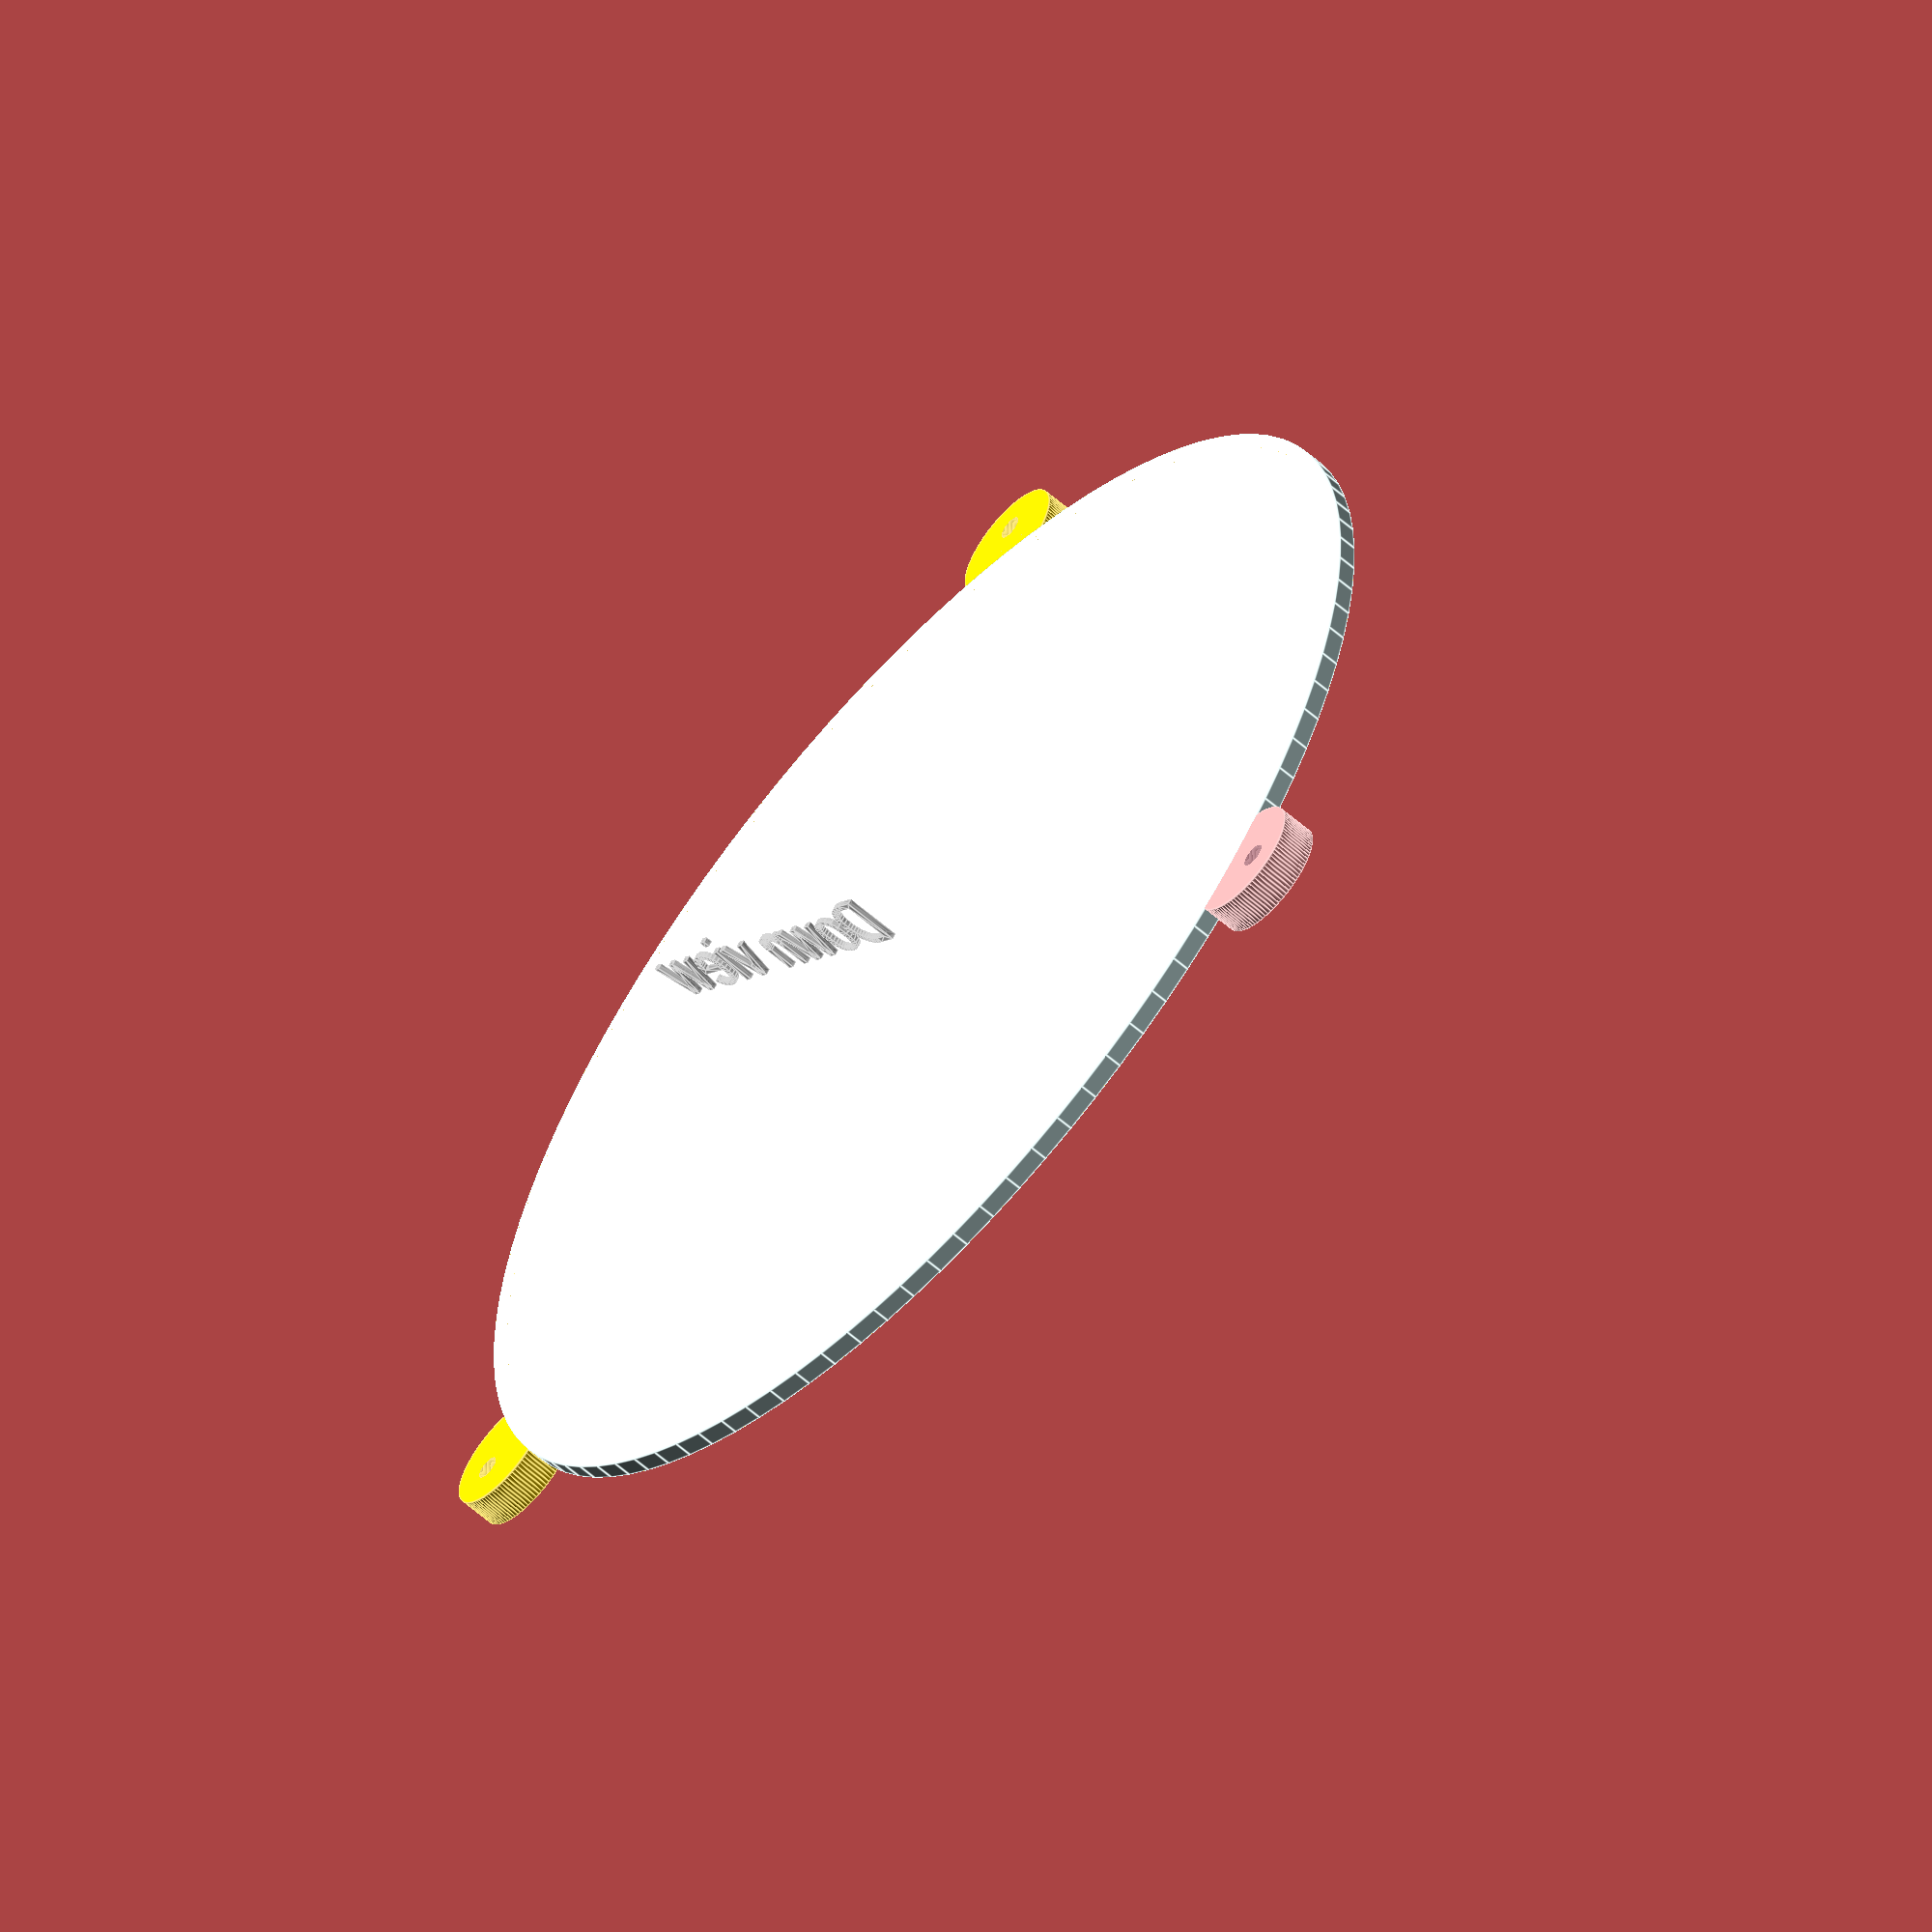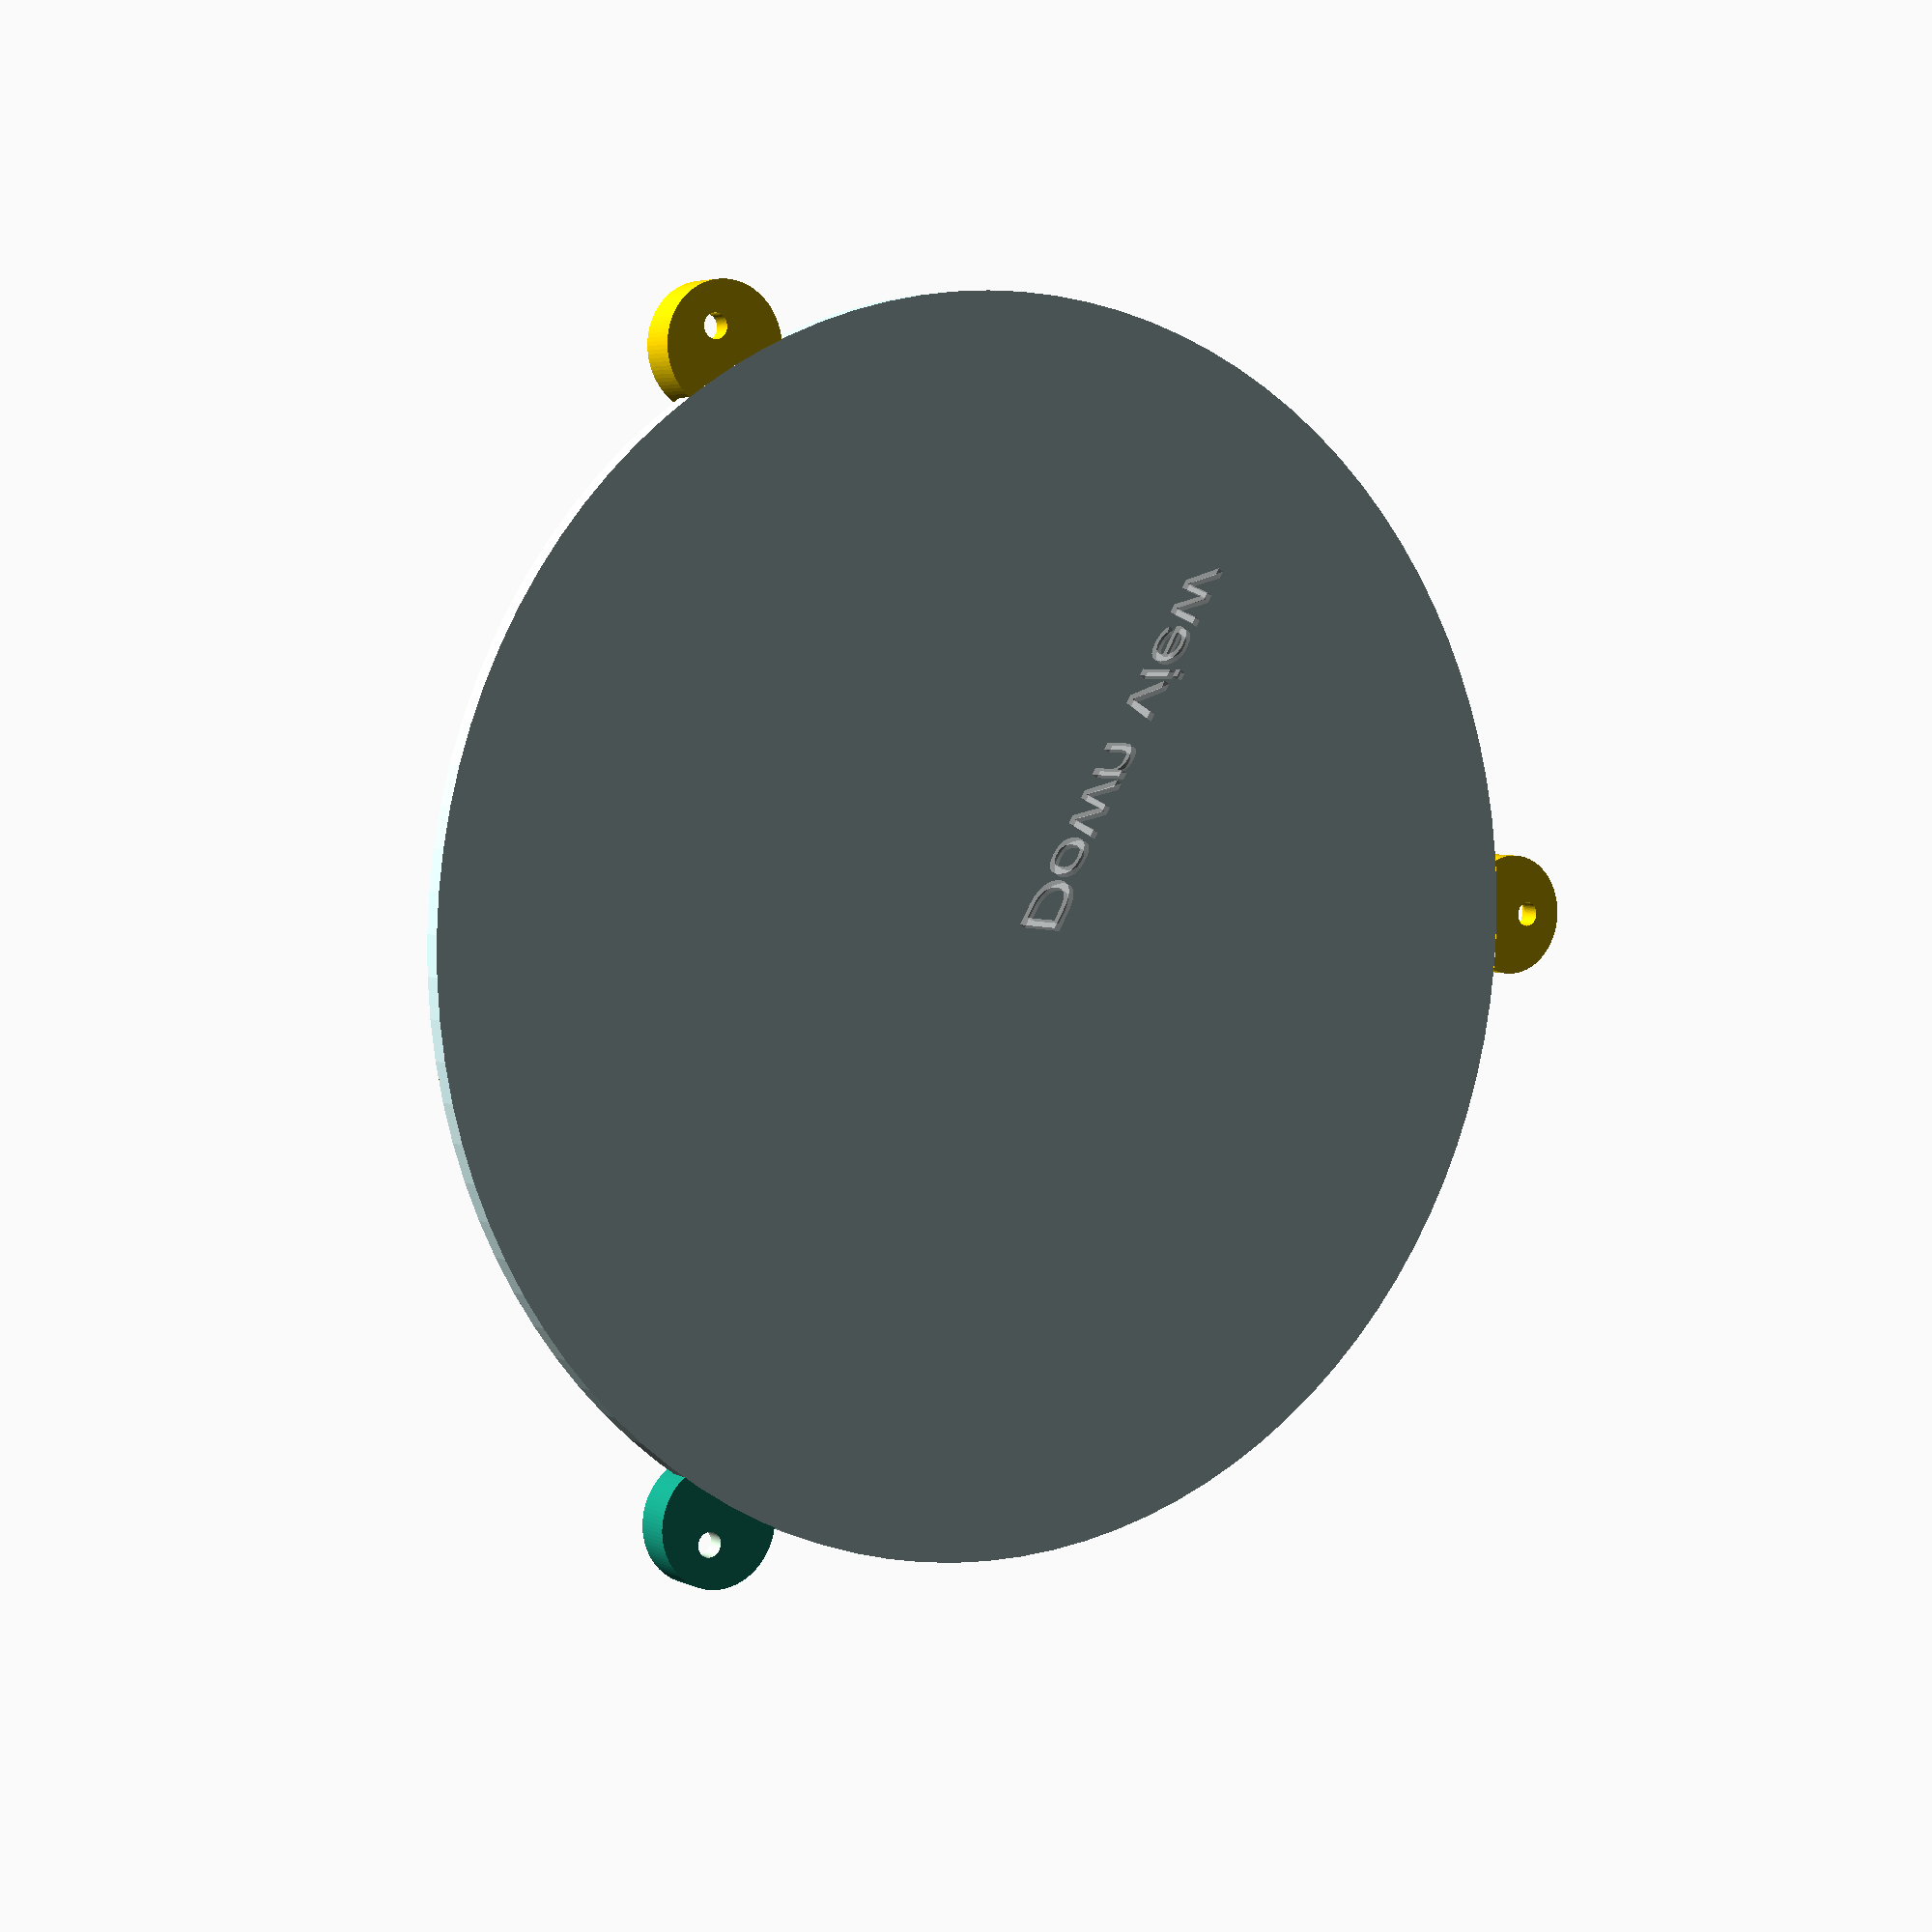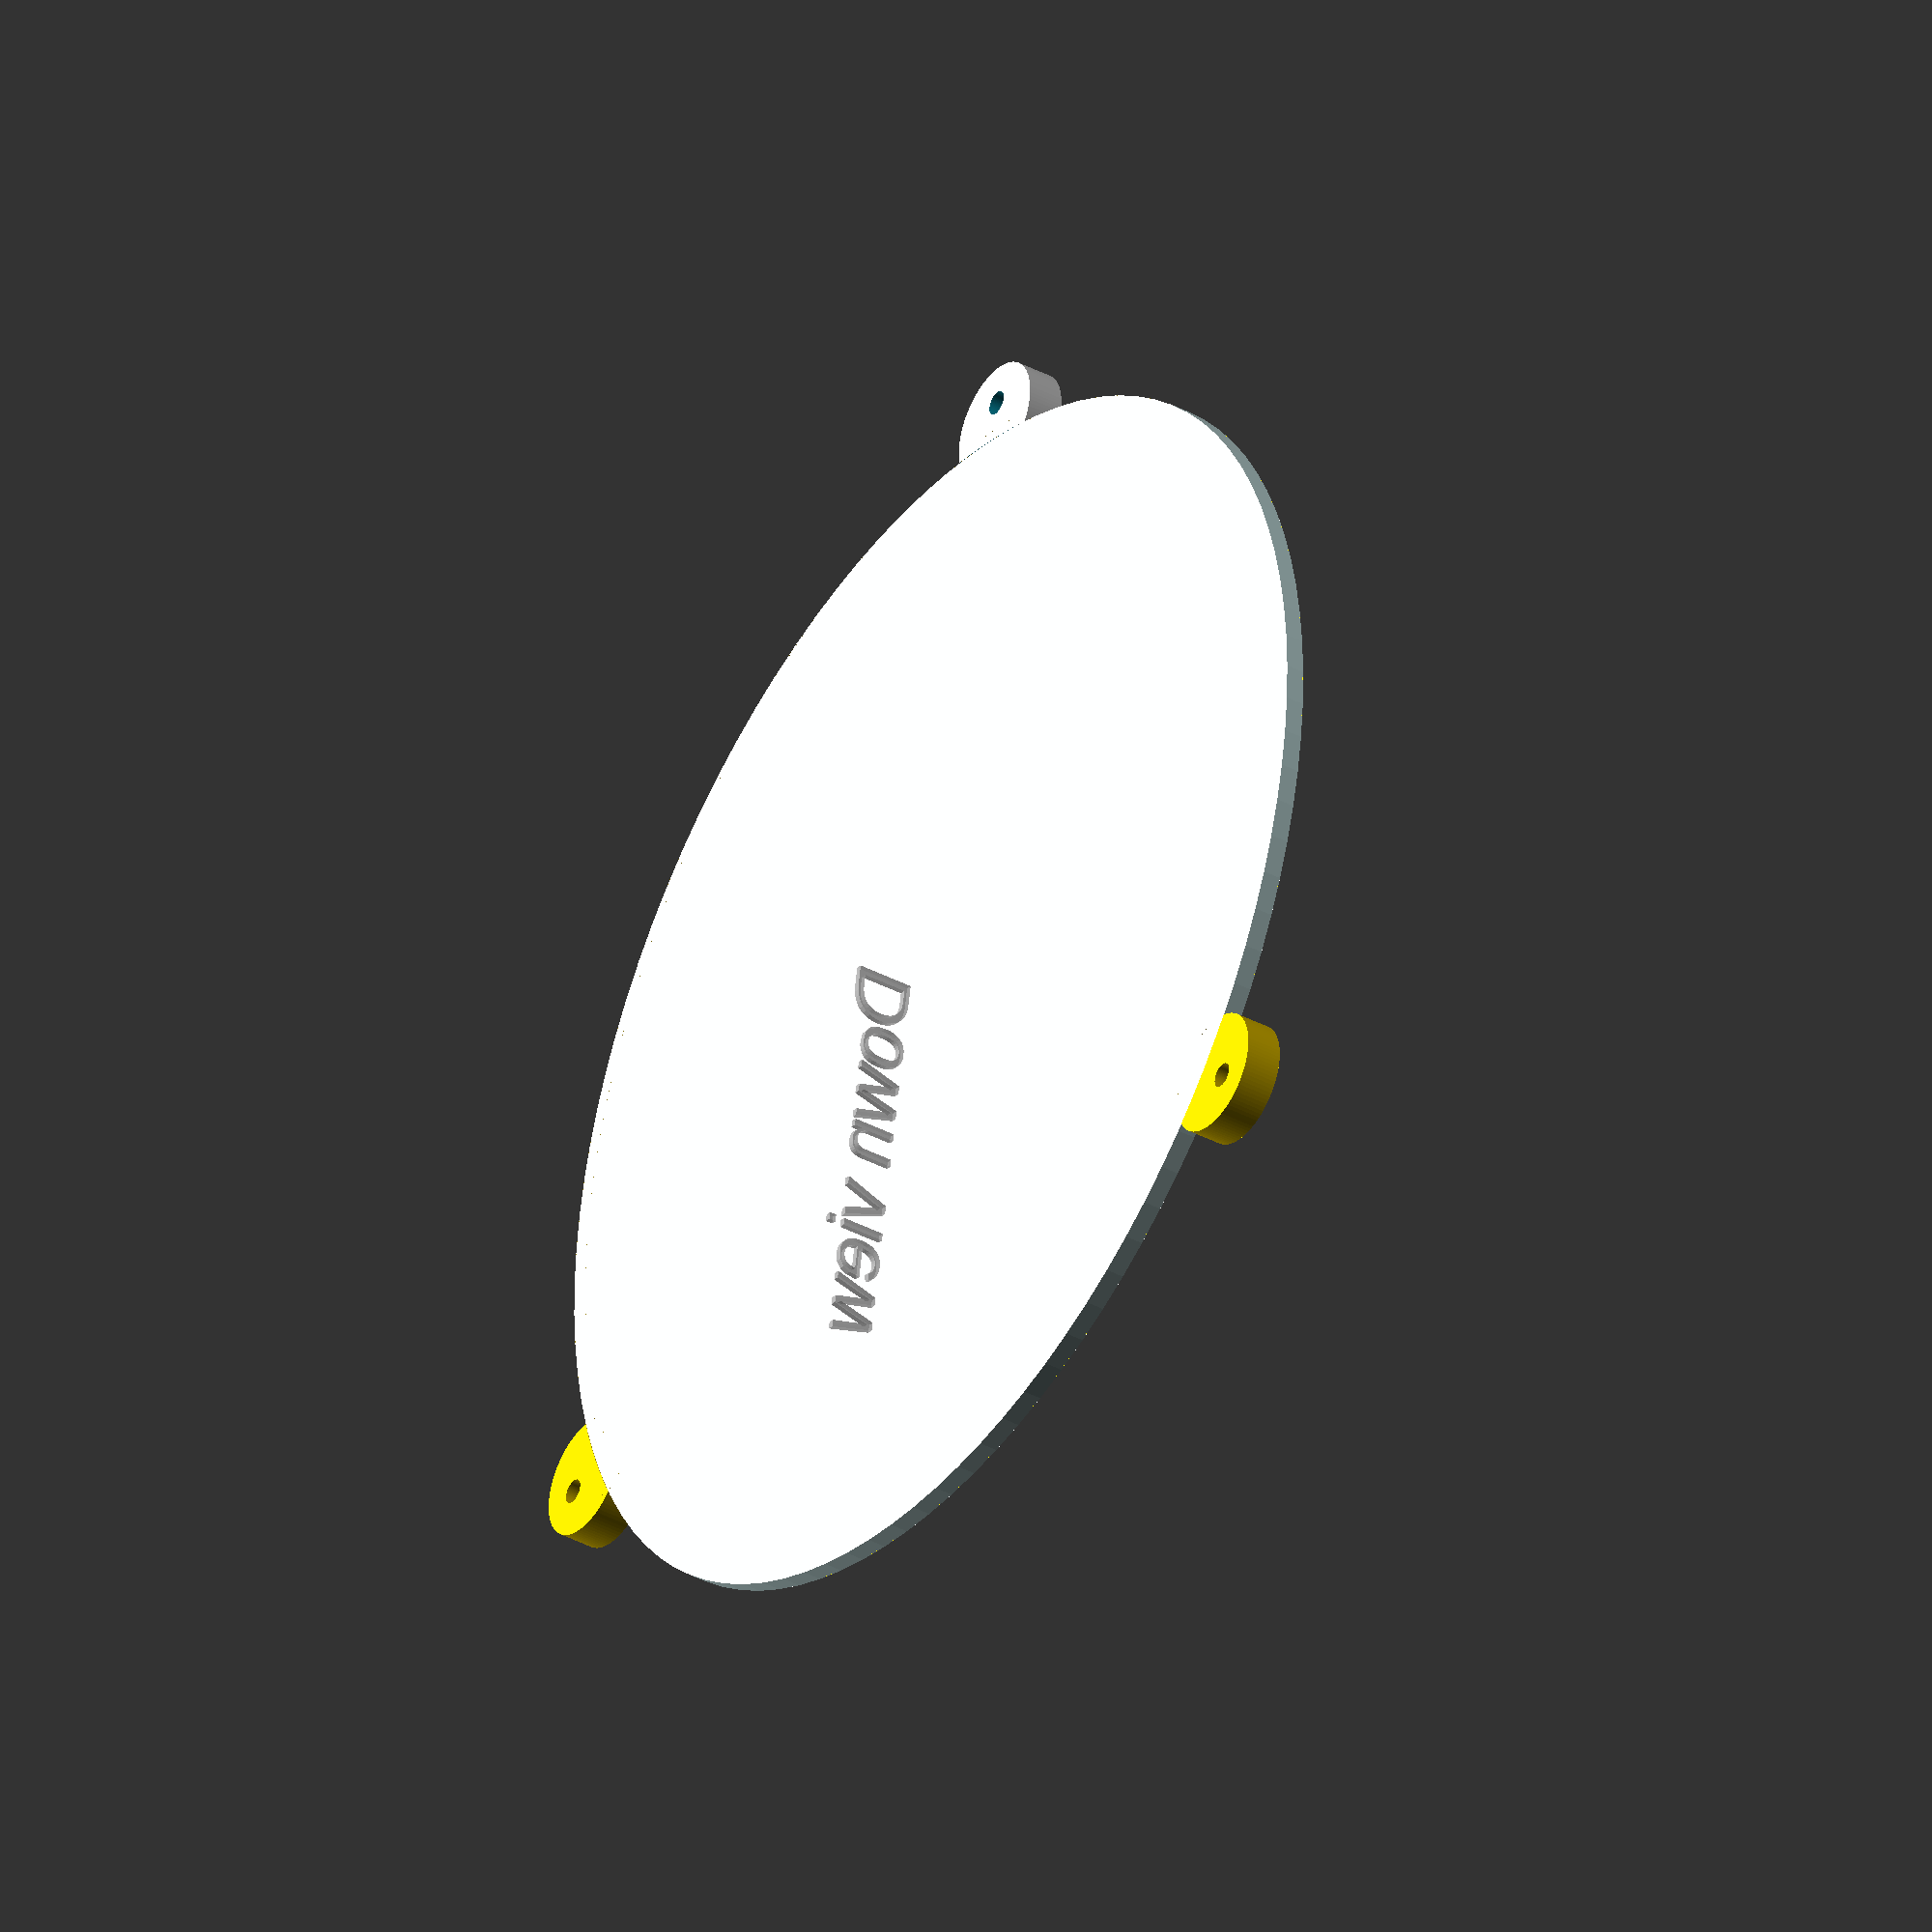
<openscad>
/* [Support] */
diam_ext_support=20; // [10:1:30]
epaisseur_sur_vitre=3; // [0:0.1:10]
encoche_percent=0.5; // [0.3:0.1:0.7]
epaisseur_sous_vitre=0; // [0:0.1:10]

/* [Screw] */
vis_diam=4; // [2:0.1:5]
vis_tete_diam=8; // [4:0.1:10]

/* [Glass] */
vitre_diam=200; // [150:1:250]
vitre_haut=3; // [2:0.1:5]

/* [Hidden] */
artefact=0.05;

module support_vitre() {
    position_encoche=diam_ext_support/6;
    difference() {
        union(){
        cylinder(h=epaisseur_sur_vitre+vitre_haut+epaisseur_sous_vitre,d=diam_ext_support,$fn=100); //Piece brute
        translate([0,0,epaisseur_sur_vitre+vitre_haut])
            cylinder(h=epaisseur_sous_vitre,d=diam_ext_support,$fn=100); //Piece dessous
        }
        translate([vitre_diam/2+position_encoche,0,epaisseur_sur_vitre])
            cylinder(h=vitre_haut+artefact,d=vitre_diam,$fn=100); //Trou Vitre

        translate([vitre_diam/2+position_encoche/encoche_percent,0,-artefact])
            cylinder(h=vitre_haut+epaisseur_sur_vitre+2*artefact,d=vitre_diam,$fn=100); //Encoche dessus vitre

        translate([-position_encoche,0,-artefact])
            cylinder(h=epaisseur_sur_vitre+vitre_haut+epaisseur_sous_vitre+2*artefact,d=vis_diam,$fn=100); //Trou vis
        
        translate([-position_encoche,0,-artefact])
            cylinder(h=epaisseur_sur_vitre+artefact,d=vis_tete_diam,$fn=100); //Trou tete vis
        }
}

module glass() {
    translate([0,0,-artefact])
        cylinder(h=vitre_haut+artefact,d=vitre_diam,$fn=100); //Vitre
}

%translate([0,0,10]) rotate([90,0,0]) text("Down view");
%color("LightCyan") translate([0,0,epaisseur_sur_vitre-artefact]) glass();
rotate([0,0,0]) translate([-vitre_diam/2-diam_ext_support/6,0,0]) support_vitre();
%color("gold") rotate([0,0,120]) translate([-vitre_diam/2-diam_ext_support/6,0,0]) support_vitre();
%color("gold") rotate([0,0,240]) translate([-vitre_diam/2-diam_ext_support/6,0,0]) support_vitre();
%translate([0,0,-10]) rotate([-90,0,0]) text("Top view");

</openscad>
<views>
elev=59.7 azim=221.9 roll=48.0 proj=o view=edges
elev=355.7 azim=300.6 roll=326.5 proj=p view=wireframe
elev=217.4 azim=280.0 roll=124.3 proj=o view=solid
</views>
